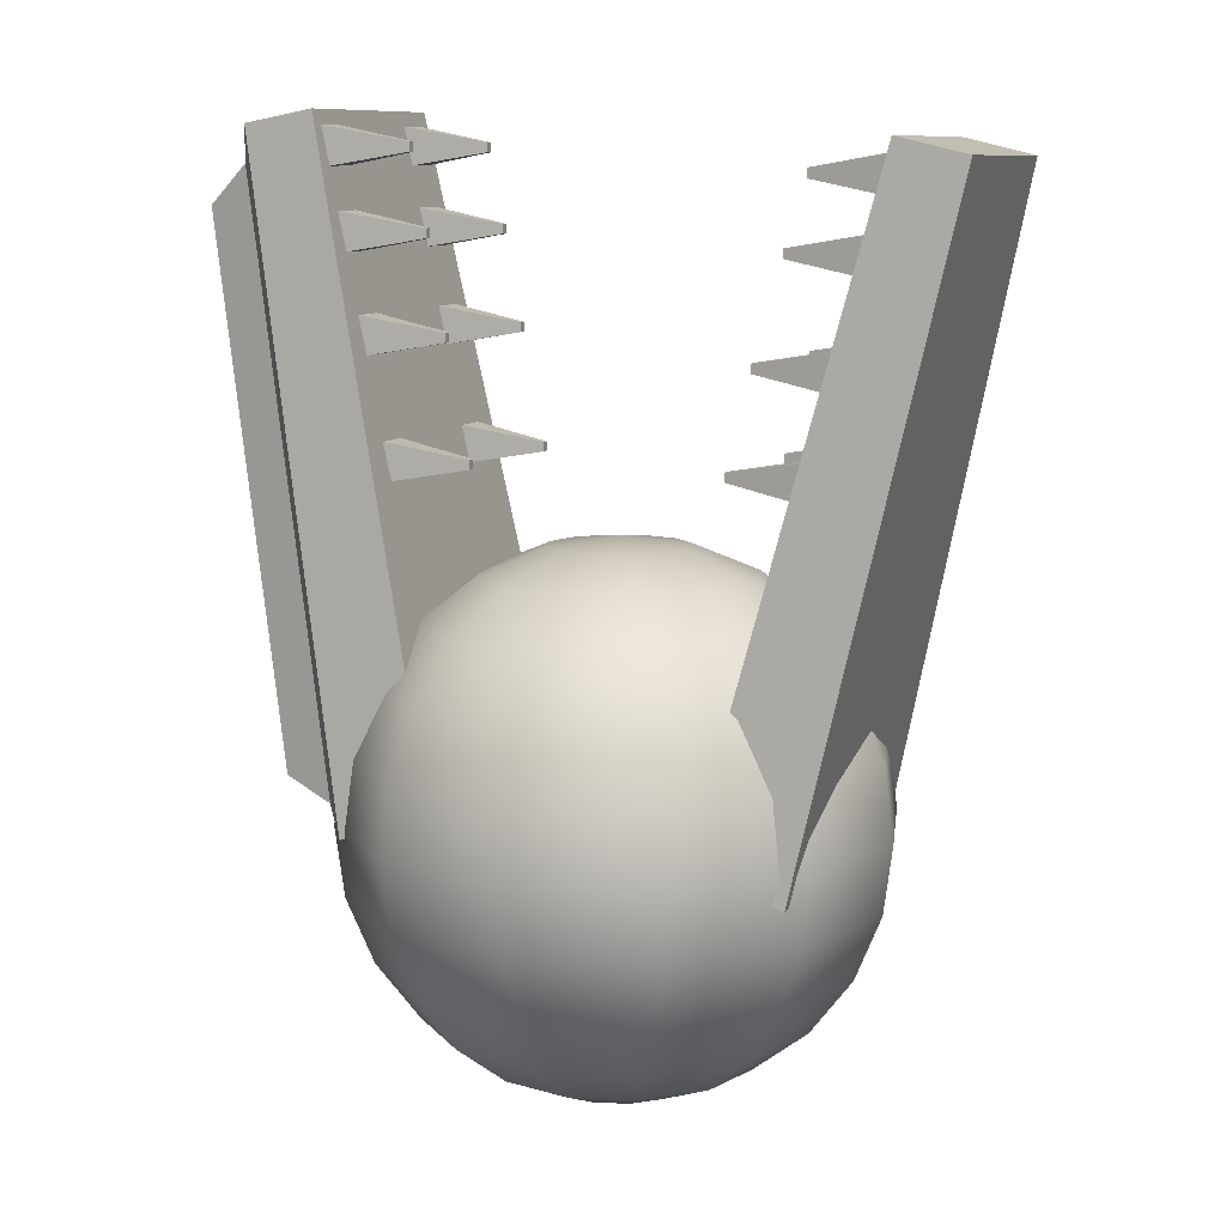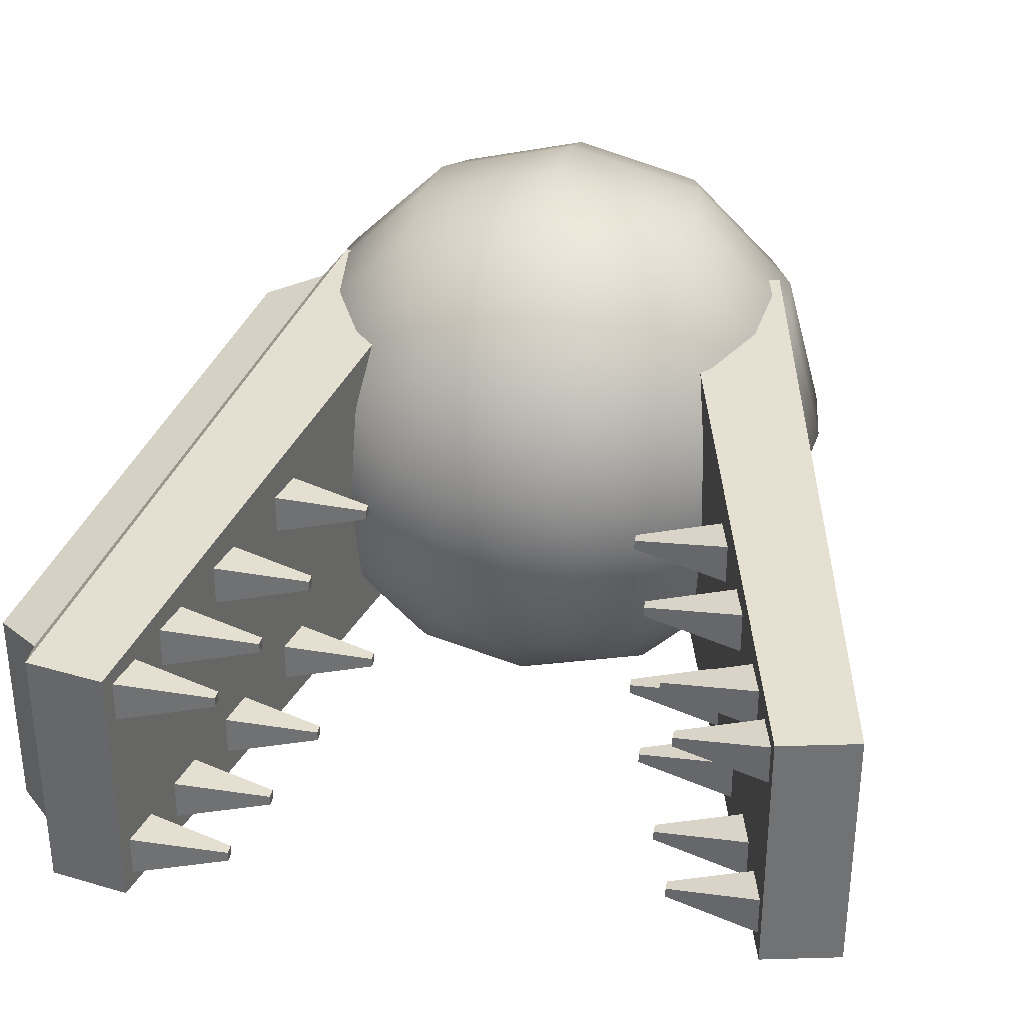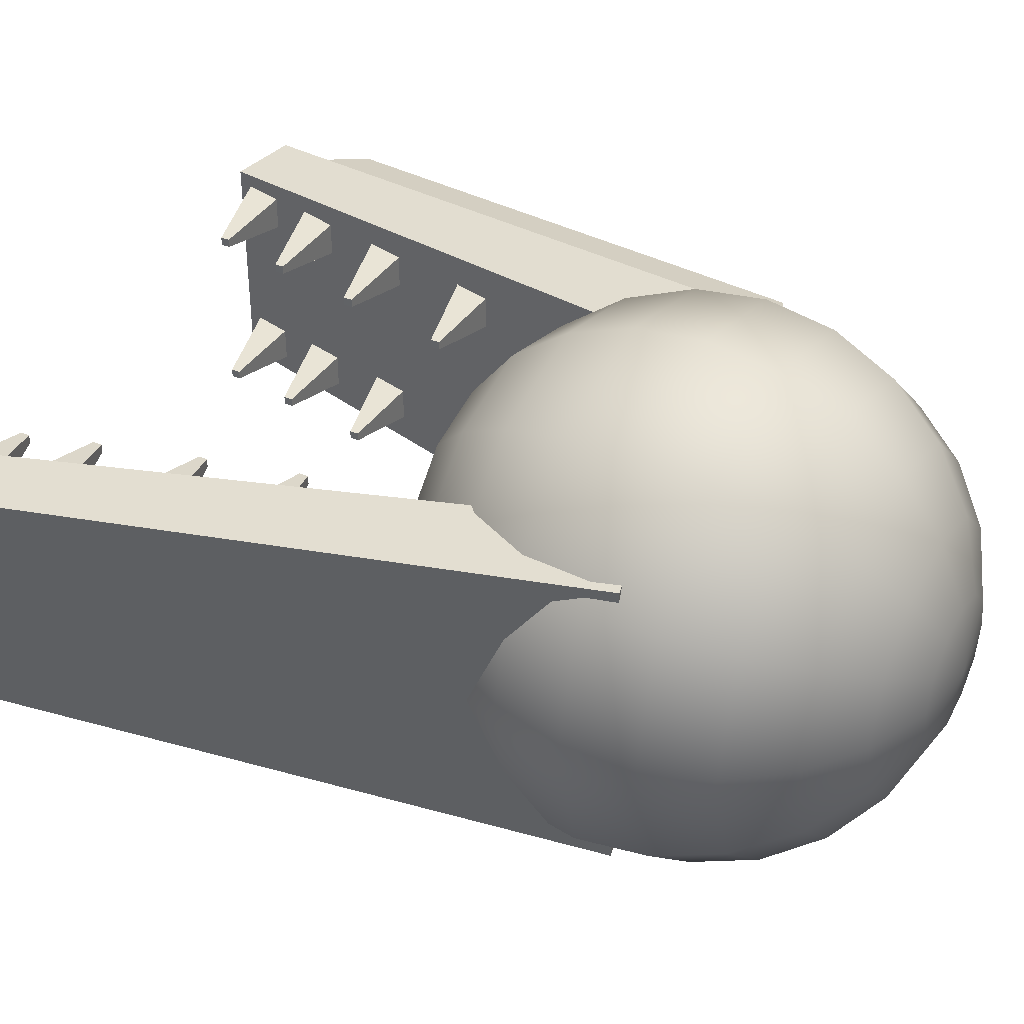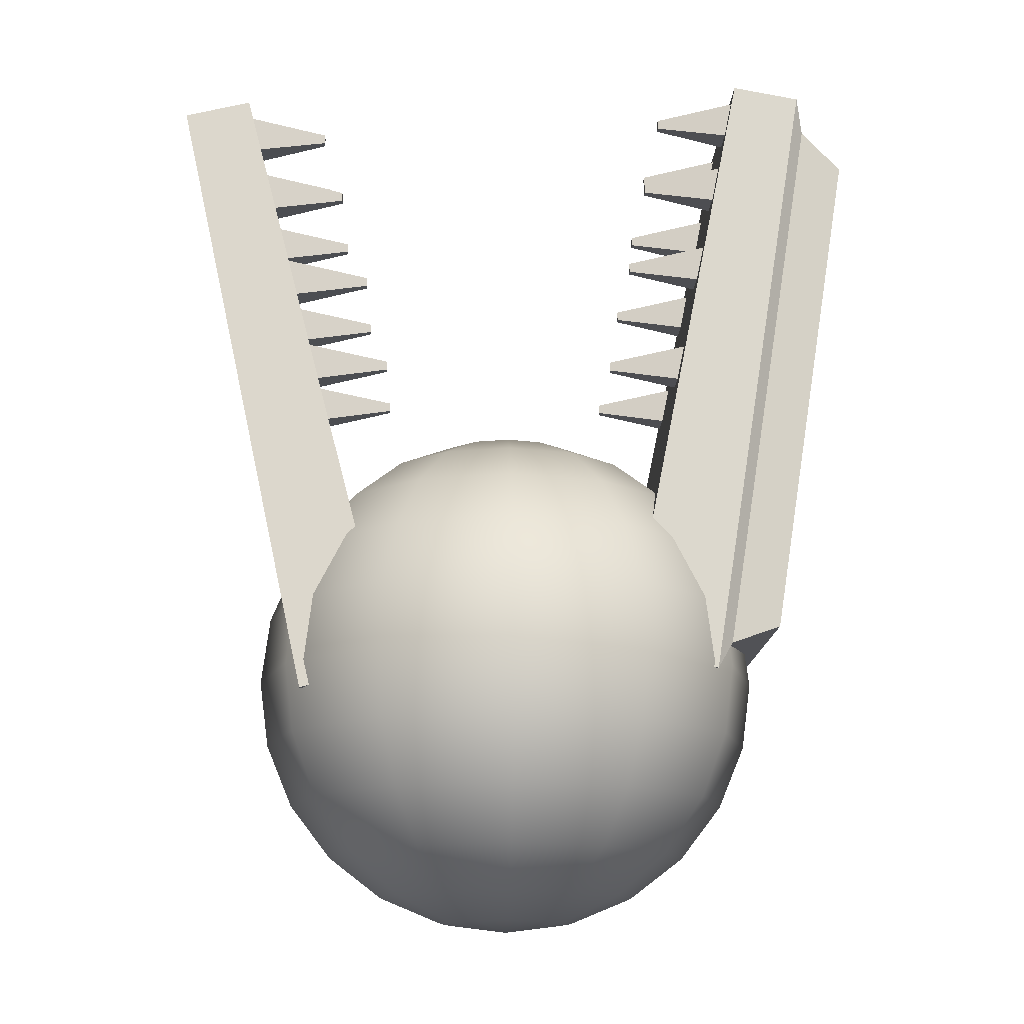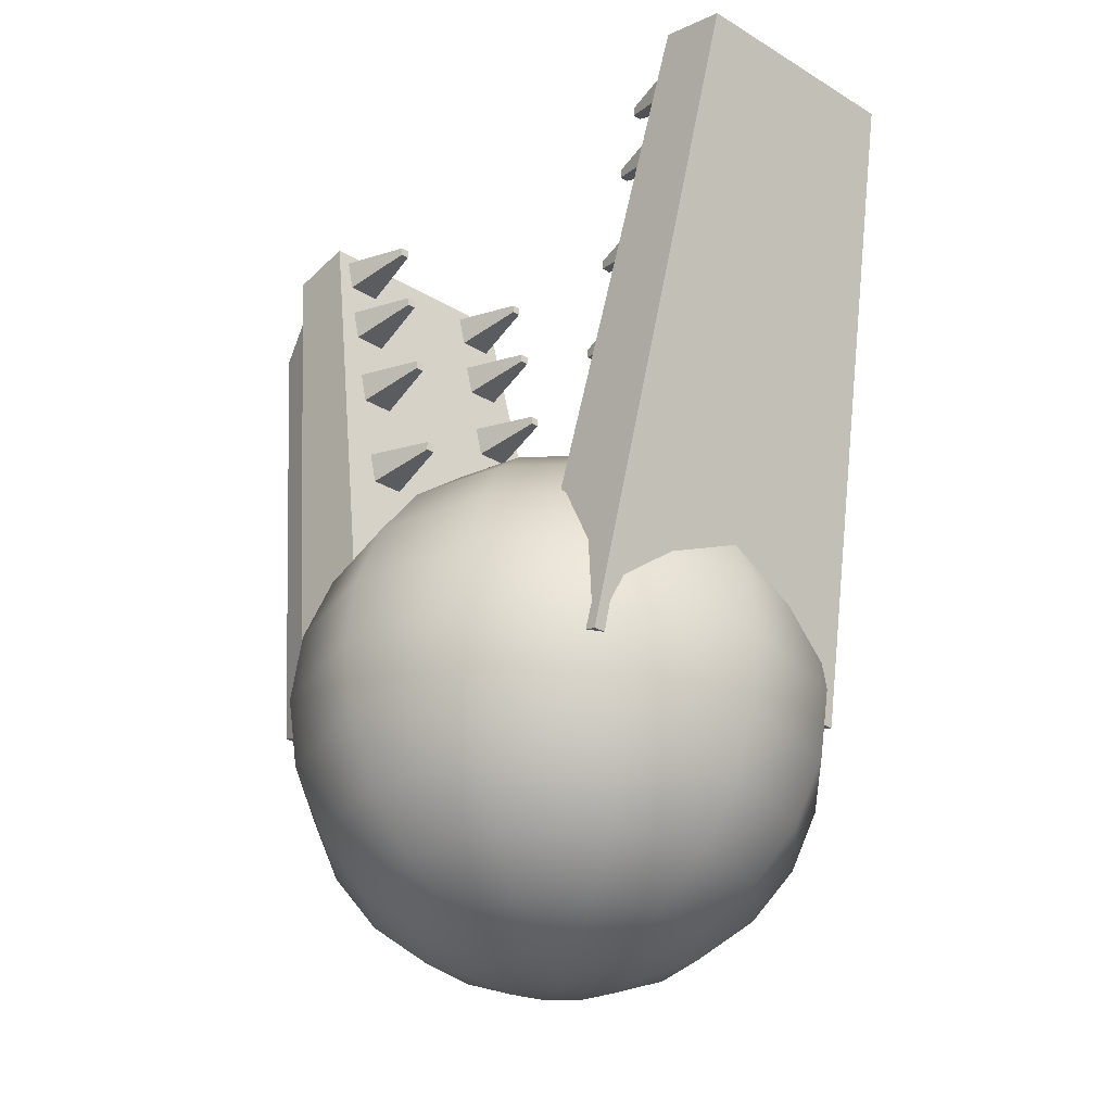
<metadata>
{"format":"obj","ext":"obj","renderer":"f3d","projection":"perspective","resolution":1024,"background":"white","views":[{"elev":9.6,"azim":-157.9,"up":"+Y"},{"elev":34.7,"azim":-168.8,"up":"+Z"},{"elev":38.6,"azim":-61.4,"up":"+Z"},{"elev":-13.5,"azim":-1.9,"up":"+Y"},{"elev":-29.1,"azim":-132.3,"up":"+Y"}]}
</metadata>
<code>
g default
v 0.6287 -2.709 -0.363
v 0.363 -2.709 -0.6287
v 0 -2.709 -0.726
v -0.363 -2.709 -0.6287
v -0.6287 -2.709 -0.363
v -0.726 -2.709 0
v -0.6287 -2.709 0.363
v -0.363 -2.709 0.6287
v 0 -2.709 0.726
v 0.363 -2.709 0.6287
v 0.6287 -2.709 0.363
v 0.726 -2.709 0
v 1.215 -2.429 -0.7013
v 0.7013 -2.429 -1.215
v 0 -2.429 -1.403
v -0.7013 -2.429 -1.215
v -1.215 -2.429 -0.7013
v -1.403 -2.429 0
v -1.215 -2.429 0.7013
v -0.7013 -2.429 1.215
v 0 -2.429 1.403
v 0.7013 -2.429 1.215
v 1.215 -2.429 0.7013
v 1.403 -2.429 0
v 1.718 -1.983 -0.9917
v 0.9917 -1.983 -1.718
v 0 -1.983 -1.983
v -0.9917 -1.983 -1.718
v -1.718 -1.983 -0.9917
v -1.983 -1.983 0
v -1.718 -1.983 0.9917
v -0.9917 -1.983 1.718
v 0 -1.983 1.983
v 0.9917 -1.983 1.718
v 1.718 -1.983 0.9917
v 1.983 -1.983 0
v 2.104 -1.403 -1.215
v 1.215 -1.403 -2.104
v 0 -1.403 -2.429
v -1.215 -1.403 -2.104
v -2.104 -1.403 -1.215
v -2.429 -1.403 0
v -2.104 -1.403 1.215
v -1.215 -1.403 2.104
v 0 -1.403 2.429
v 1.215 -1.403 2.104
v 2.104 -1.403 1.215
v 2.429 -1.403 0
v 2.346 -0.726 -1.355
v 1.355 -0.726 -2.346
v 0 -0.726 -2.709
v -1.355 -0.726 -2.346
v -2.346 -0.726 -1.355
v -2.709 -0.726 0
v -2.346 -0.726 1.355
v -1.355 -0.726 2.346
v 0 -0.726 2.709
v 1.355 -0.726 2.346
v 2.346 -0.726 1.355
v 2.709 -0.726 0
v 2.429 0 -1.403
v 1.403 0 -2.429
v 0 0 -2.805
v -1.403 0 -2.429
v -2.429 0 -1.403
v -2.805 0 0
v -2.429 0 1.403
v -1.403 0 2.429
v 0 0 2.805
v 1.403 0 2.429
v 2.429 0 1.403
v 2.805 0 0
v 2.346 0.726 -1.355
v 1.355 0.726 -2.346
v 0 0.726 -2.709
v -1.355 0.726 -2.346
v -2.346 0.726 -1.355
v -2.709 0.726 0
v -2.346 0.726 1.355
v -1.355 0.726 2.346
v 0 0.726 2.709
v 1.355 0.726 2.346
v 2.346 0.726 1.355
v 2.709 0.726 0
v 2.104 1.403 -1.215
v 1.215 1.403 -2.104
v 0 1.403 -2.429
v -1.215 1.403 -2.104
v -2.104 1.403 -1.215
v -2.429 1.403 0
v -2.104 1.403 1.215
v -1.215 1.403 2.104
v 0 1.403 2.429
v 1.215 1.403 2.104
v 2.104 1.403 1.215
v 2.429 1.403 0
v 1.718 1.983 -0.9917
v 0.9917 1.983 -1.718
v 0 1.983 -1.983
v -0.9917 1.983 -1.718
v -1.718 1.983 -0.9917
v -1.983 1.983 0
v -1.718 1.983 0.9917
v -0.9917 1.983 1.718
v 0 1.983 1.983
v 0.9917 1.983 1.718
v 1.718 1.983 0.9917
v 1.983 1.983 0
v 1.215 2.429 -0.7013
v 0.7013 2.429 -1.215
v 0 2.429 -1.403
v -0.7013 2.429 -1.215
v -1.215 2.429 -0.7013
v -1.403 2.429 0
v -1.215 2.429 0.7013
v -0.7013 2.429 1.215
v 0 2.429 1.403
v 0.7013 2.429 1.215
v 1.215 2.429 0.7013
v 1.403 2.429 0
v 0.6287 2.709 -0.363
v 0.363 2.709 -0.6287
v 0 2.709 -0.726
v -0.363 2.709 -0.6287
v -0.6287 2.709 -0.363
v -0.726 2.709 0
v -0.6287 2.709 0.363
v -0.363 2.709 0.6287
v 0 2.709 0.726
v 0.363 2.709 0.6287
v 0.6287 2.709 0.363
v 0.726 2.709 0
v 0 -2.805 0
v 0 2.805 0
v -2.264 -0.3015 1.623
v -1.292 -0.06928 1.623
v -3.738 6.436 1.194
v -3.021 6.607 1.194
v -3.738 6.436 -1.211
v -3.021 6.607 -1.211
v -2.264 -0.3015 -1.64
v -1.292 -0.06928 -1.64
v -3.045 6.475 0.6692
v -3.045 6.475 1.07
v -2.148 6.328 0.8236
v -2.148 6.328 0.9156
v -2.147 6.233 0.8236
v -2.147 6.233 0.9156
v -3.04 6.061 0.6692
v -3.04 6.061 1.07
v -3.045 6.475 -1.037
v -3.045 6.475 -0.6365
v -2.148 6.328 -0.883
v -2.148 6.328 -0.791
v -2.147 6.233 -0.883
v -2.147 6.233 -0.791
v -3.04 6.061 -1.037
v -3.04 6.061 -0.6365
v -2.831 5.761 -1.037
v -2.831 5.761 -0.6365
v -1.934 5.614 -0.883
v -1.934 5.614 -0.791
v -1.933 5.518 -0.883
v -1.933 5.518 -0.791
v -2.825 5.347 -1.037
v -2.825 5.347 -0.6365
v -2.831 5.761 0.6692
v -2.831 5.761 1.07
v -1.934 5.614 0.8236
v -1.934 5.614 0.9156
v -1.933 5.518 0.8236
v -1.933 5.518 0.9156
v -2.825 5.347 0.6692
v -2.825 5.347 1.07
v -2.533 4.722 -1.037
v -2.533 4.722 -0.6365
v -1.636 4.575 -0.883
v -1.636 4.575 -0.791
v -1.635 4.48 -0.883
v -1.635 4.48 -0.791
v -2.527 4.308 -1.037
v -2.527 4.308 -0.6365
v -2.533 4.722 0.6692
v -2.533 4.722 1.07
v -1.636 4.575 0.8236
v -1.636 4.575 0.9156
v -1.635 4.48 0.8236
v -1.635 4.48 0.9156
v -2.527 4.308 0.6692
v -2.527 4.308 1.07
v -2.29 3.718 -1.037
v -2.29 3.718 -0.6365
v -1.393 3.57 -0.883
v -1.393 3.57 -0.791
v -1.391 3.475 -0.883
v -1.391 3.475 -0.791
v -2.284 3.304 -1.037
v -2.284 3.304 -0.6365
v -2.29 3.718 0.6692
v -2.29 3.718 1.07
v -1.393 3.57 0.8236
v -1.393 3.57 0.9156
v -1.391 3.475 0.8236
v -1.391 3.475 0.9156
v -2.284 3.304 0.6692
v -2.284 3.304 1.07
v 1.265 0.1144 1.624
v 2.248 -0.06592 1.624
v 2.638 6.873 1.195
v 3.363 6.74 1.195
v 2.638 6.873 -1.21
v 3.363 6.74 -1.21
v 1.265 0.1144 -1.639
v 2.248 -0.06592 -1.639
v 2.429 0.2386 -1.476
v 2.429 0.2386 1.461
v 3.432 6.364 -1.09
v 3.432 6.364 1.074
v 2.975 0.4497 -1.329
v 2.975 0.4497 1.314
v 3.878 5.963 -0.9817
v 3.878 5.963 0.9661
v 2.651 6.732 -0.6926
v 2.651 6.732 -1.093
v 1.757 6.565 -0.8471
v 1.757 6.565 -0.939
v 1.758 6.47 -0.8471
v 1.758 6.47 -0.939
v 2.654 6.318 -0.6926
v 2.654 6.318 -1.093
v 2.651 6.732 1.071
v 2.651 6.732 0.6696
v 1.757 6.565 0.9161
v 1.757 6.565 0.8241
v 1.758 6.47 0.9161
v 1.758 6.47 0.8241
v 2.654 6.318 1.071
v 2.654 6.318 0.6696
v 2.487 5.927 1.071
v 2.487 5.927 0.6696
v 1.593 5.76 0.9161
v 1.593 5.76 0.8241
v 1.594 5.665 0.9161
v 1.594 5.665 0.8241
v 2.49 5.513 1.071
v 2.49 5.513 0.6696
v 2.487 5.927 -0.6926
v 2.487 5.927 -1.093
v 1.593 5.76 -0.8471
v 1.593 5.76 -0.939
v 1.594 5.665 -0.8471
v 1.594 5.665 -0.939
v 2.49 5.513 -0.6926
v 2.49 5.513 -1.093
v 2.295 4.949 1.071
v 2.295 4.949 0.6696
v 1.402 4.782 0.9161
v 1.402 4.782 0.8241
v 1.402 4.687 0.9161
v 1.402 4.687 0.8241
v 2.299 4.535 1.071
v 2.299 4.535 0.6696
v 2.295 4.949 -0.6926
v 2.295 4.949 -1.093
v 1.402 4.782 -0.8471
v 1.402 4.782 -0.939
v 1.402 4.687 -0.8471
v 1.402 4.687 -0.939
v 2.299 4.535 -0.6926
v 2.299 4.535 -1.093
v 2.059 3.751 1.071
v 2.059 3.751 0.6696
v 1.165 3.585 0.9161
v 1.165 3.585 0.8241
v 1.166 3.489 0.9161
v 1.166 3.489 0.8241
v 2.062 3.337 1.071
v 2.062 3.337 0.6696
v 2.059 3.751 -0.6926
v 2.059 3.751 -1.093
v 1.165 3.585 -0.8471
v 1.165 3.585 -0.939
v 1.166 3.489 -0.8471
v 1.166 3.489 -0.939
v 2.062 3.337 -0.6926
v 2.062 3.337 -1.093
g polySurface1
f 1 2 14 13
f 2 3 15 14
f 3 4 16 15
f 4 5 17 16
f 5 6 18 17
f 6 7 19 18
f 7 8 20 19
f 8 9 21 20
f 9 10 22 21
f 10 11 23 22
f 11 12 24 23
f 12 1 13 24
f 13 14 26 25
f 14 15 27 26
f 15 16 28 27
f 16 17 29 28
f 17 18 30 29
f 18 19 31 30
f 19 20 32 31
f 20 21 33 32
f 21 22 34 33
f 22 23 35 34
f 23 24 36 35
f 24 13 25 36
f 25 26 38 37
f 26 27 39 38
f 27 28 40 39
f 28 29 41 40
f 29 30 42 41
f 30 31 43 42
f 31 32 44 43
f 32 33 45 44
f 33 34 46 45
f 34 35 47 46
f 35 36 48 47
f 36 25 37 48
f 37 38 50 49
f 38 39 51 50
f 39 40 52 51
f 40 41 53 52
f 41 42 54 53
f 42 43 55 54
f 43 44 56 55
f 44 45 57 56
f 45 46 58 57
f 46 47 59 58
f 47 48 60 59
f 48 37 49 60
f 49 50 62 61
f 50 51 63 62
f 51 52 64 63
f 52 53 65 64
f 53 54 66 65
f 54 55 67 66
f 55 56 68 67
f 56 57 69 68
f 57 58 70 69
f 58 59 71 70
f 59 60 72 71
f 60 49 61 72
f 61 62 74 73
f 62 63 75 74
f 63 64 76 75
f 64 65 77 76
f 65 66 78 77
f 66 67 79 78
f 67 68 80 79
f 68 69 81 80
f 69 70 82 81
f 70 71 83 82
f 71 72 84 83
f 72 61 73 84
f 73 74 86 85
f 74 75 87 86
f 75 76 88 87
f 76 77 89 88
f 77 78 90 89
f 78 79 91 90
f 79 80 92 91
f 80 81 93 92
f 81 82 94 93
f 82 83 95 94
f 83 84 96 95
f 84 73 85 96
f 85 86 98 97
f 86 87 99 98
f 87 88 100 99
f 88 89 101 100
f 89 90 102 101
f 90 91 103 102
f 91 92 104 103
f 92 93 105 104
f 93 94 106 105
f 94 95 107 106
f 95 96 108 107
f 96 85 97 108
f 97 98 110 109
f 98 99 111 110
f 99 100 112 111
f 100 101 113 112
f 101 102 114 113
f 102 103 115 114
f 103 104 116 115
f 104 105 117 116
f 105 106 118 117
f 106 107 119 118
f 107 108 120 119
f 108 97 109 120
f 109 110 122 121
f 110 111 123 122
f 111 112 124 123
f 112 113 125 124
f 113 114 126 125
f 114 115 127 126
f 115 116 128 127
f 116 117 129 128
f 117 118 130 129
f 118 119 131 130
f 119 120 132 131
f 120 109 121 132
f 2 1 133
f 3 2 133
f 4 3 133
f 5 4 133
f 6 5 133
f 7 6 133
f 8 7 133
f 9 8 133
f 10 9 133
f 11 10 133
f 12 11 133
f 1 12 133
f 121 122 134
f 122 123 134
f 123 124 134
f 124 125 134
f 125 126 134
f 126 127 134
f 127 128 134
f 128 129 134
f 129 130 134
f 130 131 134
f 131 132 134
f 132 121 134
f 135 136 138 137
f 137 138 140 139
f 139 140 142 141
f 141 142 136 135
f 136 142 140 138
f 141 135 137 139
f 143 144 146 145
f 145 146 148 147
f 147 148 150 149
f 149 150 144 143
f 144 150 148 146
f 149 143 145 147
f 151 152 154 153
f 153 154 156 155
f 155 156 158 157
f 157 158 152 151
f 152 158 156 154
f 157 151 153 155
f 159 160 162 161
f 161 162 164 163
f 163 164 166 165
f 165 166 160 159
f 160 166 164 162
f 165 159 161 163
f 167 168 170 169
f 169 170 172 171
f 171 172 174 173
f 173 174 168 167
f 168 174 172 170
f 173 167 169 171
f 175 176 178 177
f 177 178 180 179
f 179 180 182 181
f 181 182 176 175
f 176 182 180 178
f 181 175 177 179
f 183 184 186 185
f 185 186 188 187
f 187 188 190 189
f 189 190 184 183
f 184 190 188 186
f 189 183 185 187
f 191 192 194 193
f 193 194 196 195
f 195 196 198 197
f 197 198 192 191
f 192 198 196 194
f 197 191 193 195
f 199 200 202 201
f 201 202 204 203
f 203 204 206 205
f 205 206 200 199
f 200 206 204 202
f 205 199 201 203
f 207 208 210 209
f 209 210 212 211
f 211 212 214 213
f 213 214 208 207
f 220 219 221 222
f 213 207 209 211
f 208 214 215 216
f 214 212 217 215
f 212 210 218 217
f 210 208 216 218
f 216 215 219 220
f 215 217 221 219
f 217 218 222 221
f 218 216 220 222
f 223 224 226 225
f 225 226 228 227
f 227 228 230 229
f 229 230 224 223
f 224 230 228 226
f 229 223 225 227
f 231 232 234 233
f 233 234 236 235
f 235 236 238 237
f 237 238 232 231
f 232 238 236 234
f 237 231 233 235
f 239 240 242 241
f 241 242 244 243
f 243 244 246 245
f 245 246 240 239
f 240 246 244 242
f 245 239 241 243
f 247 248 250 249
f 249 250 252 251
f 251 252 254 253
f 253 254 248 247
f 248 254 252 250
f 253 247 249 251
f 255 256 258 257
f 257 258 260 259
f 259 260 262 261
f 261 262 256 255
f 256 262 260 258
f 261 255 257 259
f 263 264 266 265
f 265 266 268 267
f 267 268 270 269
f 269 270 264 263
f 264 270 268 266
f 269 263 265 267
f 271 272 274 273
f 273 274 276 275
f 275 276 278 277
f 277 278 272 271
f 272 278 276 274
f 277 271 273 275
f 279 280 282 281
f 281 282 284 283
f 283 284 286 285
f 285 286 280 279
f 280 286 284 282
f 285 279 281 283

</code>
